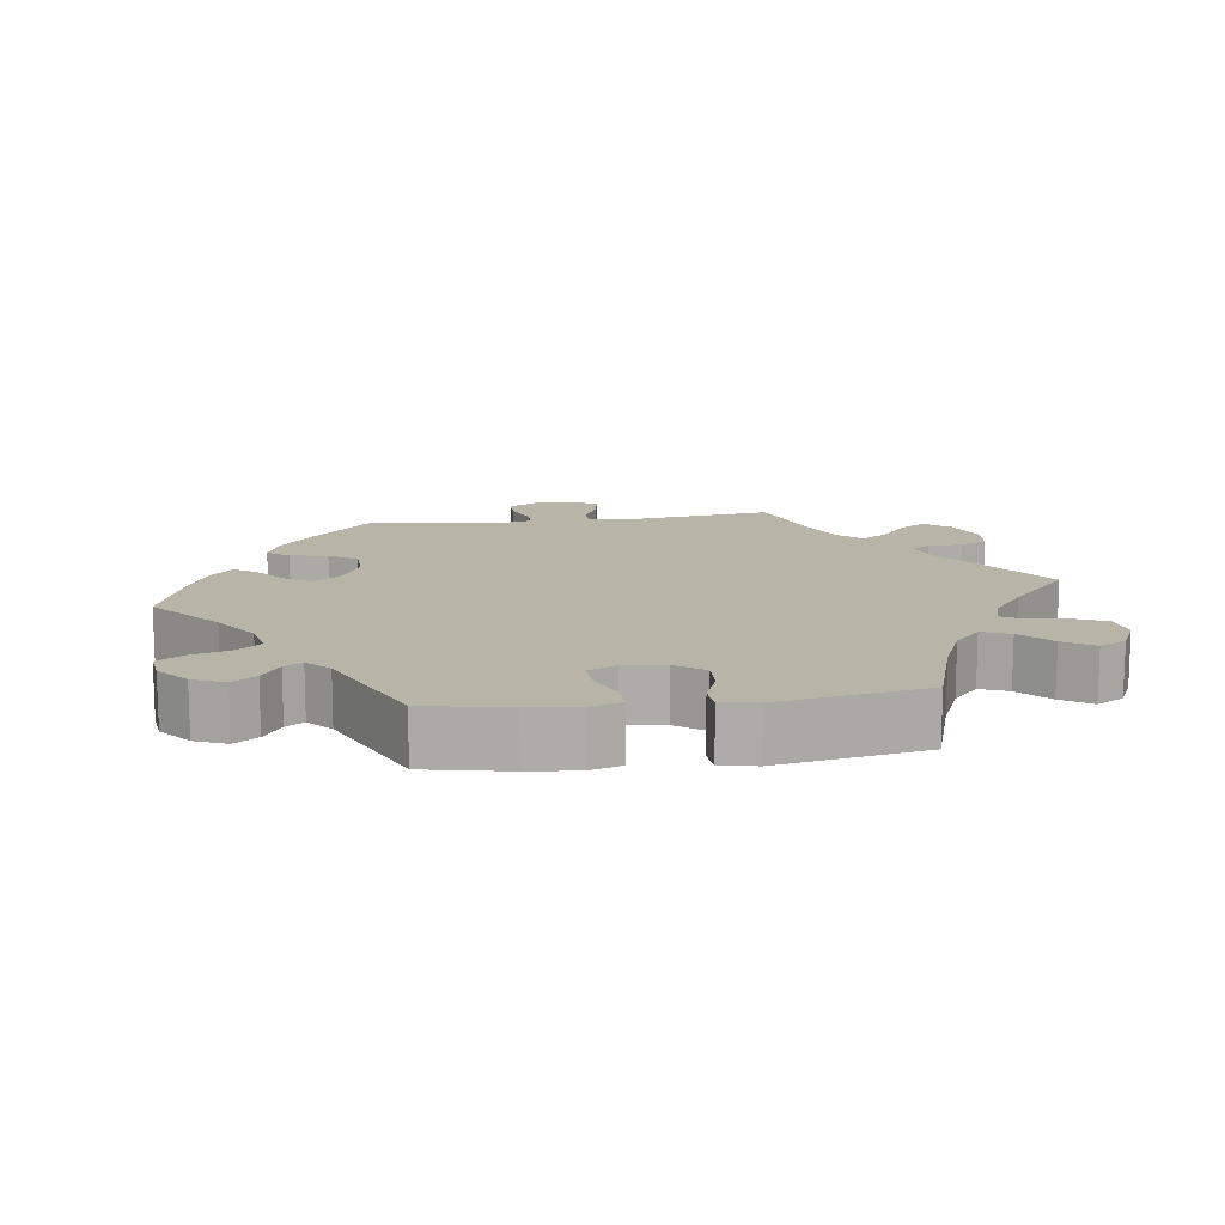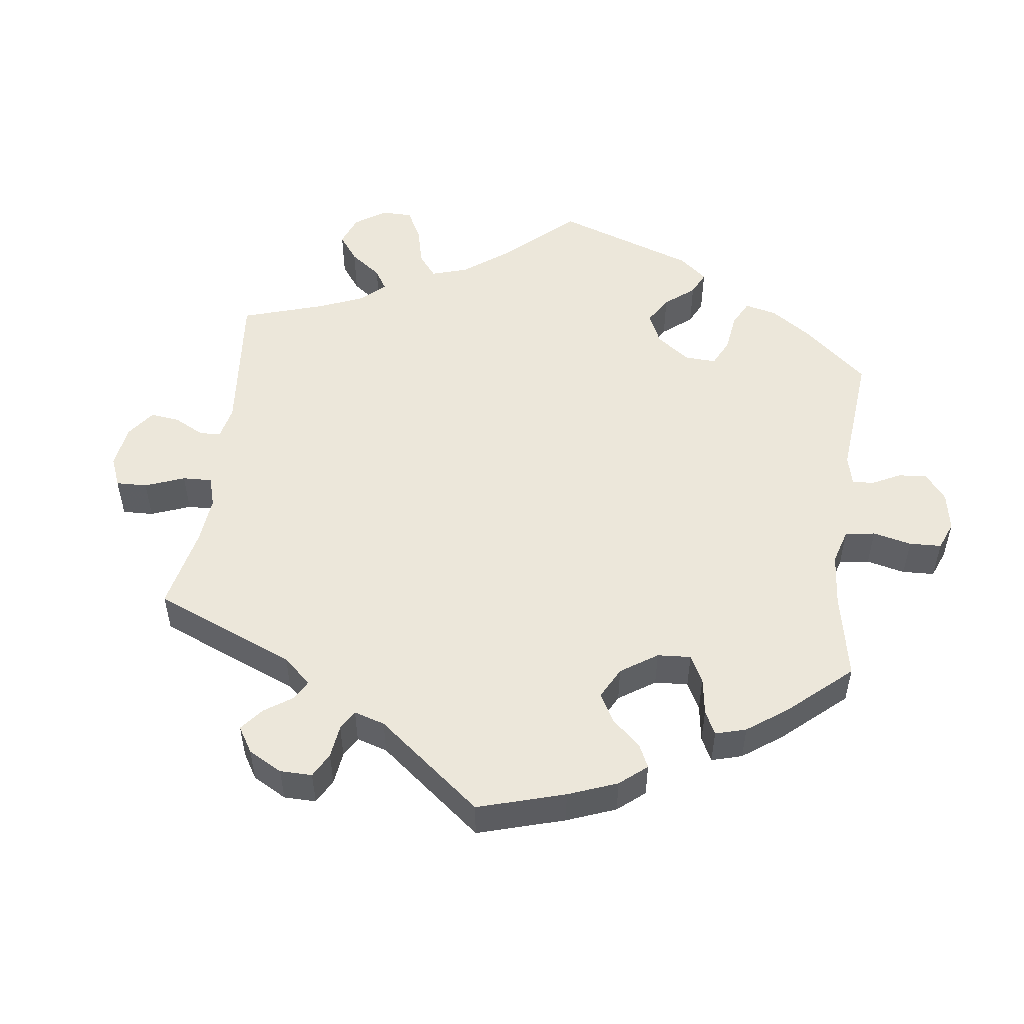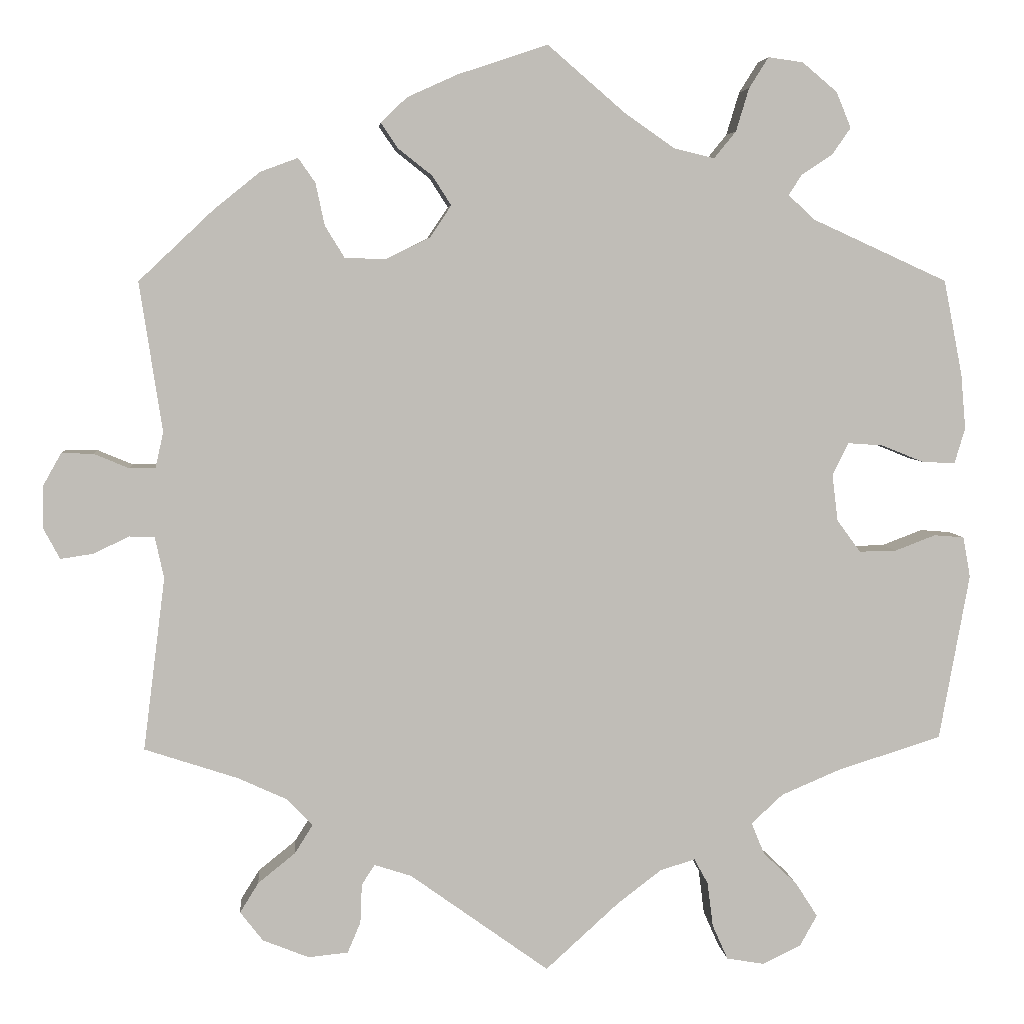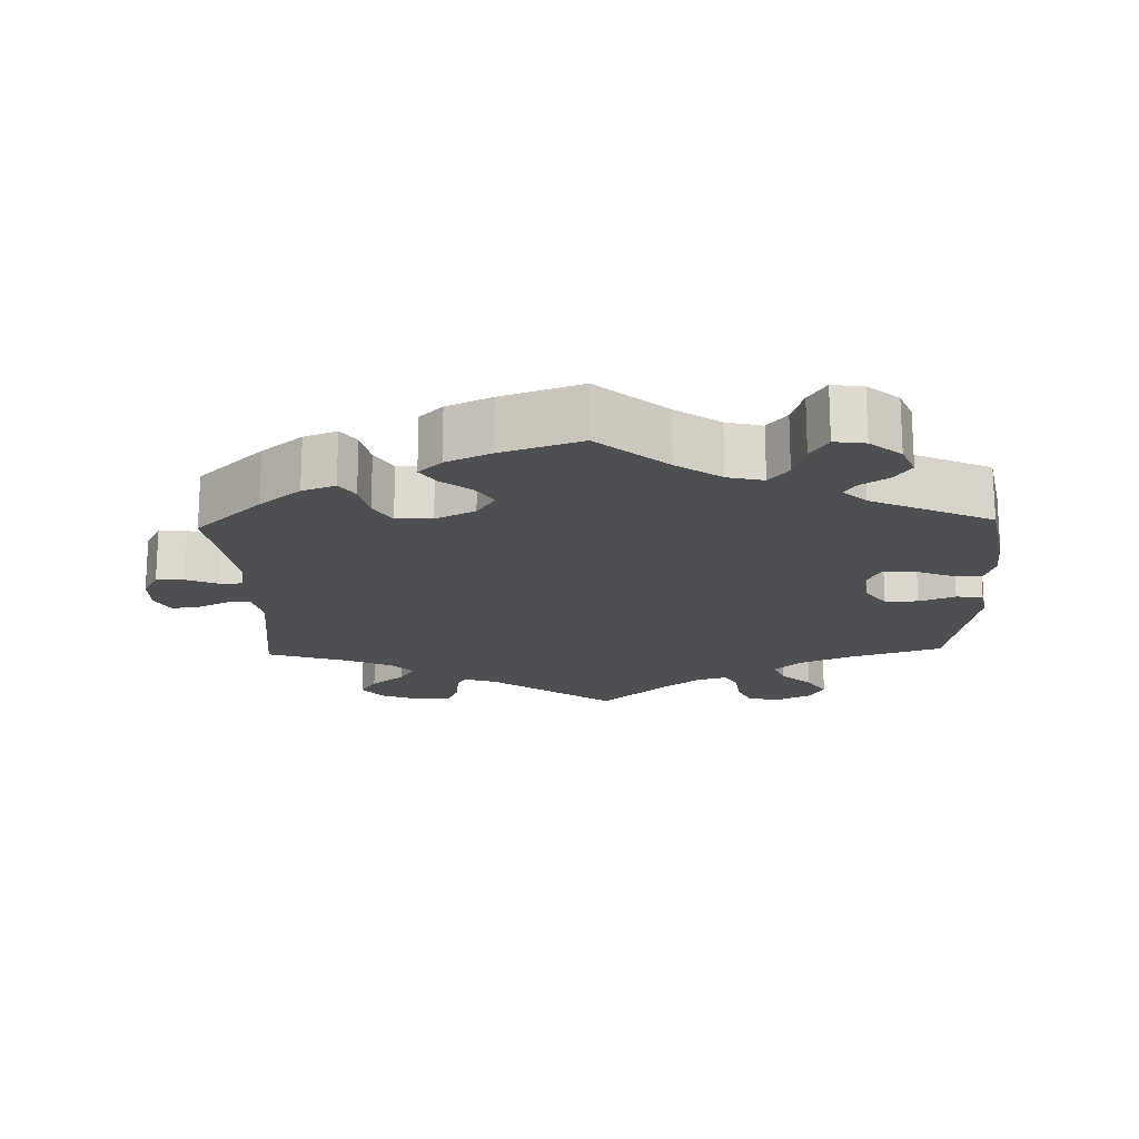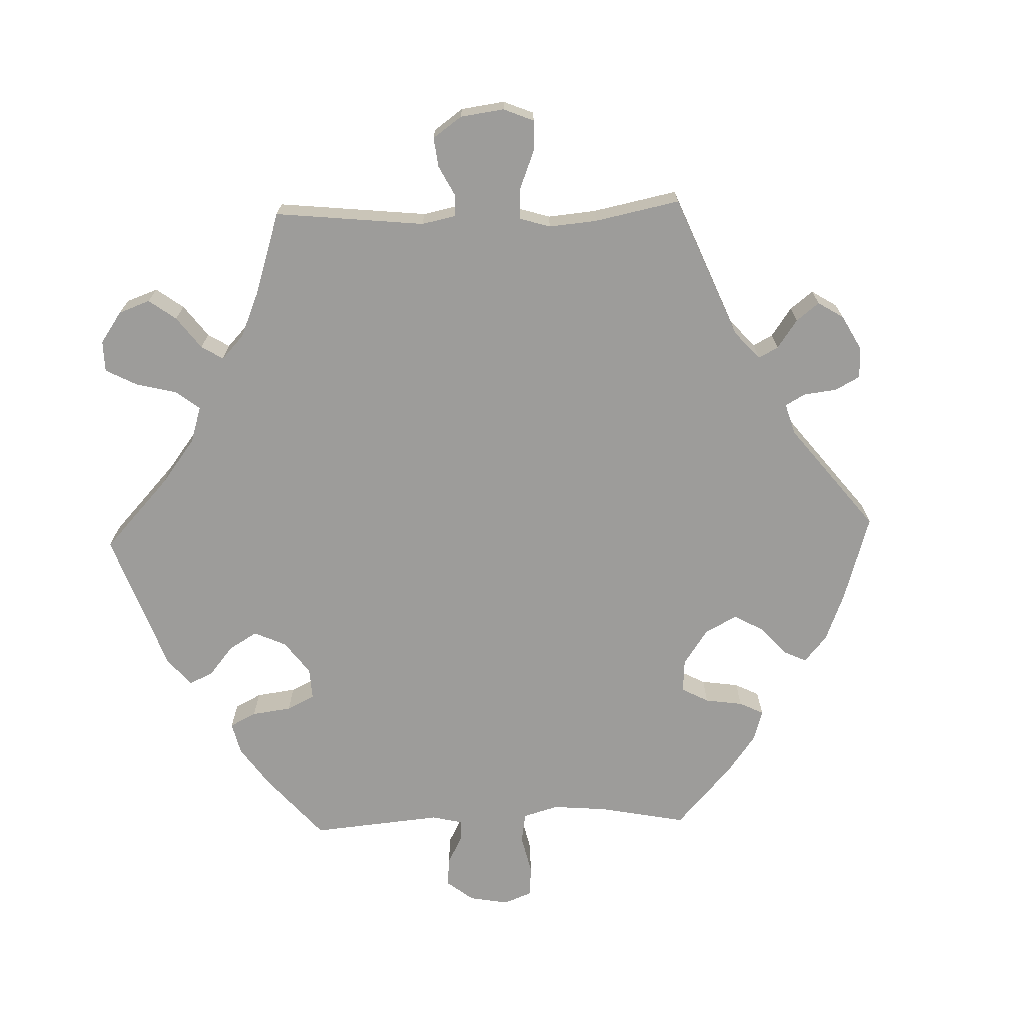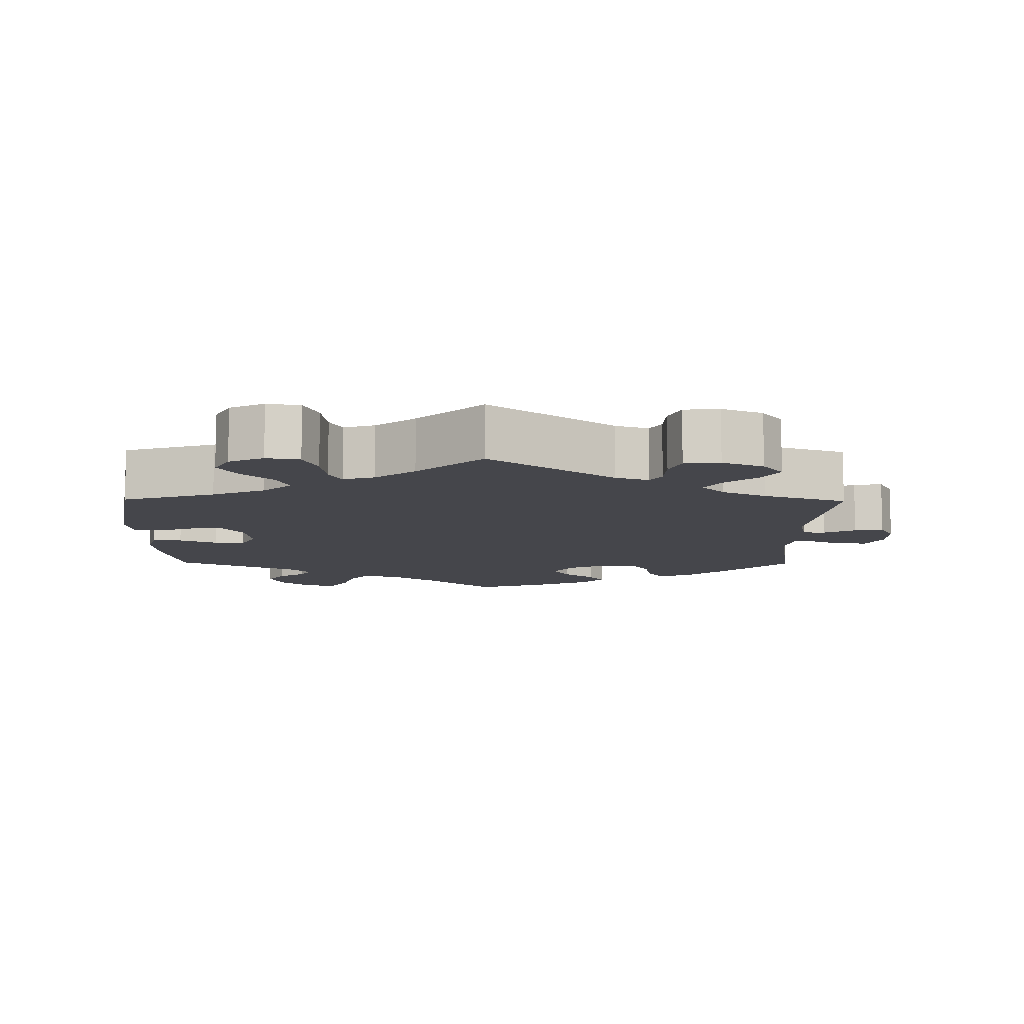
<metadata>
{"format":"obj","ext":"obj","renderer":"f3d","projection":"perspective","resolution":1024,"background":"white","views":[{"elev":13.3,"azim":82.4,"up":"+Y"},{"elev":51.4,"azim":-52.6,"up":"+Y"},{"elev":5.0,"azim":-5.0,"up":"+Z"},{"elev":-18.1,"azim":1.8,"up":"+Y"},{"elev":-70.1,"azim":-148.2,"up":"+Y"},{"elev":-10.1,"azim":179.3,"up":"+Y"}]}
</metadata>
<code>
v 0.523 0.07 0.173
v 0.529 0.07 0.105
v 0.516 0.07 0.061
v 0.475 0.07 0.063
v 0.423 0.07 0.084
v 0.38 0.07 0.087
v 0.36 0.07 0.047
v 0.367 0.07 -0.01
v 0.396 0.07 -0.05
v 0.442 0.07 -0.049
v 0.492 0.07 -0.03
v 0.529 0.07 -0.033
v 0.538 0.07 -0.083
v 0.501 0.07 -0.288
v 0.373 0.07 -0.328
v 0.3 0.07 -0.359
v 0.261 0.07 -0.395
v 0.277 0.07 -0.434
v 0.319 0.07 -0.474
v 0.346 0.07 -0.516
v 0.325 0.07 -0.554
v 0.277 0.07 -0.577
v 0.231 0.07 -0.569
v 0.212 0.07 -0.526
v 0.205 0.07 -0.471
v 0.188 0.07 -0.44
v 0.145 0.07 -0.453
v 0.09 0.07 -0.495
v 0 0.07 -0.577
v -0.171 0.07 -0.454
v -0.217 0.07 -0.439
v -0.233 0.07 -0.464
v -0.235 0.07 -0.512
v -0.251 0.07 -0.55
v -0.3 0.07 -0.555
v -0.357 0.07 -0.532
v -0.385 0.07 -0.496
v -0.362 0.07 -0.459
v -0.316 0.07 -0.422
v -0.294 0.07 -0.387
v -0.325 0.07 -0.354
v -0.386 0.07 -0.326
v -0.501 0.07 -0.288
v -0.474 0.07 -0.075
v -0.485 0.07 -0.024
v -0.516 0.07 -0.023
v -0.56 0.07 -0.044
v -0.6 0.07 -0.05
v -0.62 0.07 -0.013
v -0.619 0.07 0.041
v -0.597 0.07 0.08
v -0.558 0.07 0.079
v -0.515 0.07 0.061
v -0.483 0.07 0.061
v -0.473 0.07 0.105
v -0.501 0.07 0.289
v -0.409 0.07 0.376
v -0.352 0.07 0.422
v -0.306 0.07 0.439
v -0.285 0.07 0.409
v -0.274 0.07 0.357
v -0.25 0.07 0.318
v -0.2 0.07 0.316
v -0.145 0.07 0.343
v -0.119 0.07 0.382
v -0.142 0.07 0.418
v -0.184 0.07 0.451
v -0.205 0.07 0.482
v -0.173 0.07 0.513
v -0.111 0.07 0.541
v 0 0.07 0.578
v 0.095 0.07 0.496
v 0.157 0.07 0.453
v 0.207 0.07 0.441
v 0.234 0.07 0.474
v 0.25 0.07 0.527
v 0.274 0.07 0.565
v 0.317 0.07 0.559
v 0.36 0.07 0.523
v 0.378 0.07 0.479
v 0.355 0.07 0.446
v 0.317 0.07 0.421
v 0.301 0.07 0.396
v 0.333 0.07 0.366
v 0.5 0.07 0.29
v 0.523 0 0.173
v 0.529 0 0.105
v 0.516 0 0.061
v 0.475 0 0.063
v 0.423 0 0.084
v 0.38 0 0.087
v 0.36 0 0.047
v 0.367 0 -0.01
v 0.396 0 -0.05
v 0.442 0 -0.049
v 0.492 0 -0.03
v 0.529 0 -0.033
v 0.538 0 -0.083
v 0.501 0 -0.288
v 0.373 0 -0.328
v 0.3 0 -0.359
v 0.261 0 -0.395
v 0.277 0 -0.434
v 0.319 0 -0.474
v 0.346 0 -0.516
v 0.325 0 -0.554
v 0.277 0 -0.577
v 0.231 0 -0.569
v 0.212 0 -0.526
v 0.205 0 -0.471
v 0.188 0 -0.44
v 0.145 0 -0.453
v 0.09 0 -0.495
v 0 0 -0.577
v -0.171 0 -0.454
v -0.217 0 -0.439
v -0.233 0 -0.464
v -0.235 0 -0.512
v -0.251 0 -0.55
v -0.3 0 -0.555
v -0.357 0 -0.532
v -0.385 0 -0.496
v -0.362 0 -0.459
v -0.316 0 -0.422
v -0.294 0 -0.387
v -0.325 0 -0.354
v -0.386 0 -0.326
v -0.501 0 -0.288
v -0.474 0 -0.075
v -0.485 0 -0.024
v -0.516 0 -0.023
v -0.56 0 -0.044
v -0.6 0 -0.05
v -0.62 0 -0.013
v -0.619 0 0.041
v -0.597 0 0.08
v -0.558 0 0.079
v -0.515 0 0.061
v -0.483 0 0.061
v -0.473 0 0.105
v -0.501 0 0.289
v -0.409 0 0.376
v -0.352 0 0.422
v -0.306 0 0.439
v -0.285 0 0.409
v -0.274 0 0.357
v -0.25 0 0.318
v -0.2 0 0.316
v -0.145 0 0.343
v -0.119 0 0.382
v -0.142 0 0.418
v -0.184 0 0.451
v -0.205 0 0.482
v -0.173 0 0.513
v -0.111 0 0.541
v 0 0 0.578
v 0.095 0 0.496
v 0.157 0 0.453
v 0.207 0 0.441
v 0.234 0 0.474
v 0.25 0 0.527
v 0.274 0 0.565
v 0.317 0 0.559
v 0.36 0 0.523
v 0.378 0 0.479
v 0.355 0 0.446
v 0.317 0 0.421
v 0.301 0 0.396
v 0.333 0 0.366
v 0.5 0 0.29
f 84 85 1 2
f 83 84 2 3
f 79 80 81 82
f 79 82 83
f 78 79 83
f 75 76 77 78
f 74 75 78 83
f 73 74 83 3
f 69 70 71 72
f 66 67 68 69
f 65 66 69 72
f 64 65 72 73
f 58 59 60 61
f 58 61 62
f 55 56 57 58
f 54 55 58 62
f 50 51 52 53
f 50 53 54
f 49 50 54
f 46 47 48 49
f 45 46 49 54
f 44 45 54 62
f 42 43 44 62
f 36 37 38 39
f 36 39 40
f 35 36 40
f 32 33 34 35
f 31 32 35 40
f 30 31 40 41
f 28 29 30
f 27 28 30 41
f 22 23 24 25
f 22 25 26
f 21 22 26
f 18 19 20 21
f 17 18 21 26
f 16 17 26 27
f 12 13 14 15
f 10 11 12 15
f 9 10 15 16
f 8 9 16 27
f 73 3 4 5
f 63 64 73 5
f 7 8 27 41
f 6 7 41 42
f 62 63 5 6
f 6 42 62
f 87 86 170 169
f 88 87 169 168
f 167 166 165 164
f 168 167 164
f 168 164 163
f 163 162 161 160
f 168 163 160 159
f 88 168 159 158
f 157 156 155 154
f 154 153 152 151
f 157 154 151 150
f 158 157 150 149
f 146 145 144 143
f 147 146 143
f 143 142 141 140
f 147 143 140 139
f 138 137 136 135
f 139 138 135
f 139 135 134
f 134 133 132 131
f 139 134 131 130
f 147 139 130 129
f 147 129 128 127
f 124 123 122 121
f 125 124 121
f 125 121 120
f 120 119 118 117
f 125 120 117 116
f 126 125 116 115
f 115 114 113
f 126 115 113 112
f 110 109 108 107
f 111 110 107
f 111 107 106
f 106 105 104 103
f 111 106 103 102
f 112 111 102 101
f 100 99 98 97
f 100 97 96 95
f 101 100 95 94
f 112 101 94 93
f 90 89 88 158
f 90 158 149 148
f 126 112 93 92
f 127 126 92 91
f 91 90 148 147
f 147 127 91
f 1 86 87 2
f 2 87 88 3
f 3 88 89 4
f 4 89 90 5
f 5 90 91 6
f 6 91 92 7
f 7 92 93 8
f 8 93 94 9
f 9 94 95 10
f 10 95 96 11
f 11 96 97 12
f 12 97 98 13
f 13 98 99 14
f 14 99 100 15
f 15 100 101 16
f 16 101 102 17
f 17 102 103 18
f 18 103 104 19
f 19 104 105 20
f 20 105 106 21
f 21 106 107 22
f 22 107 108 23
f 23 108 109 24
f 24 109 110 25
f 25 110 111 26
f 26 111 112 27
f 27 112 113 28
f 28 113 114 29
f 29 114 115 30
f 30 115 116 31
f 31 116 117 32
f 32 117 118 33
f 33 118 119 34
f 34 119 120 35
f 35 120 121 36
f 36 121 122 37
f 37 122 123 38
f 38 123 124 39
f 39 124 125 40
f 40 125 126 41
f 41 126 127 42
f 42 127 128 43
f 43 128 129 44
f 44 129 130 45
f 45 130 131 46
f 46 131 132 47
f 47 132 133 48
f 48 133 134 49
f 49 134 135 50
f 50 135 136 51
f 51 136 137 52
f 52 137 138 53
f 53 138 139 54
f 54 139 140 55
f 55 140 141 56
f 56 141 142 57
f 57 142 143 58
f 58 143 144 59
f 59 144 145 60
f 60 145 146 61
f 61 146 147 62
f 62 147 148 63
f 63 148 149 64
f 64 149 150 65
f 65 150 151 66
f 66 151 152 67
f 67 152 153 68
f 68 153 154 69
f 69 154 155 70
f 70 155 156 71
f 71 156 157 72
f 72 157 158 73
f 73 158 159 74
f 74 159 160 75
f 75 160 161 76
f 76 161 162 77
f 77 162 163 78
f 78 163 164 79
f 79 164 165 80
f 80 165 166 81
f 81 166 167 82
f 82 167 168 83
f 83 168 169 84
f 84 169 170 85
f 85 170 86 1

</code>
